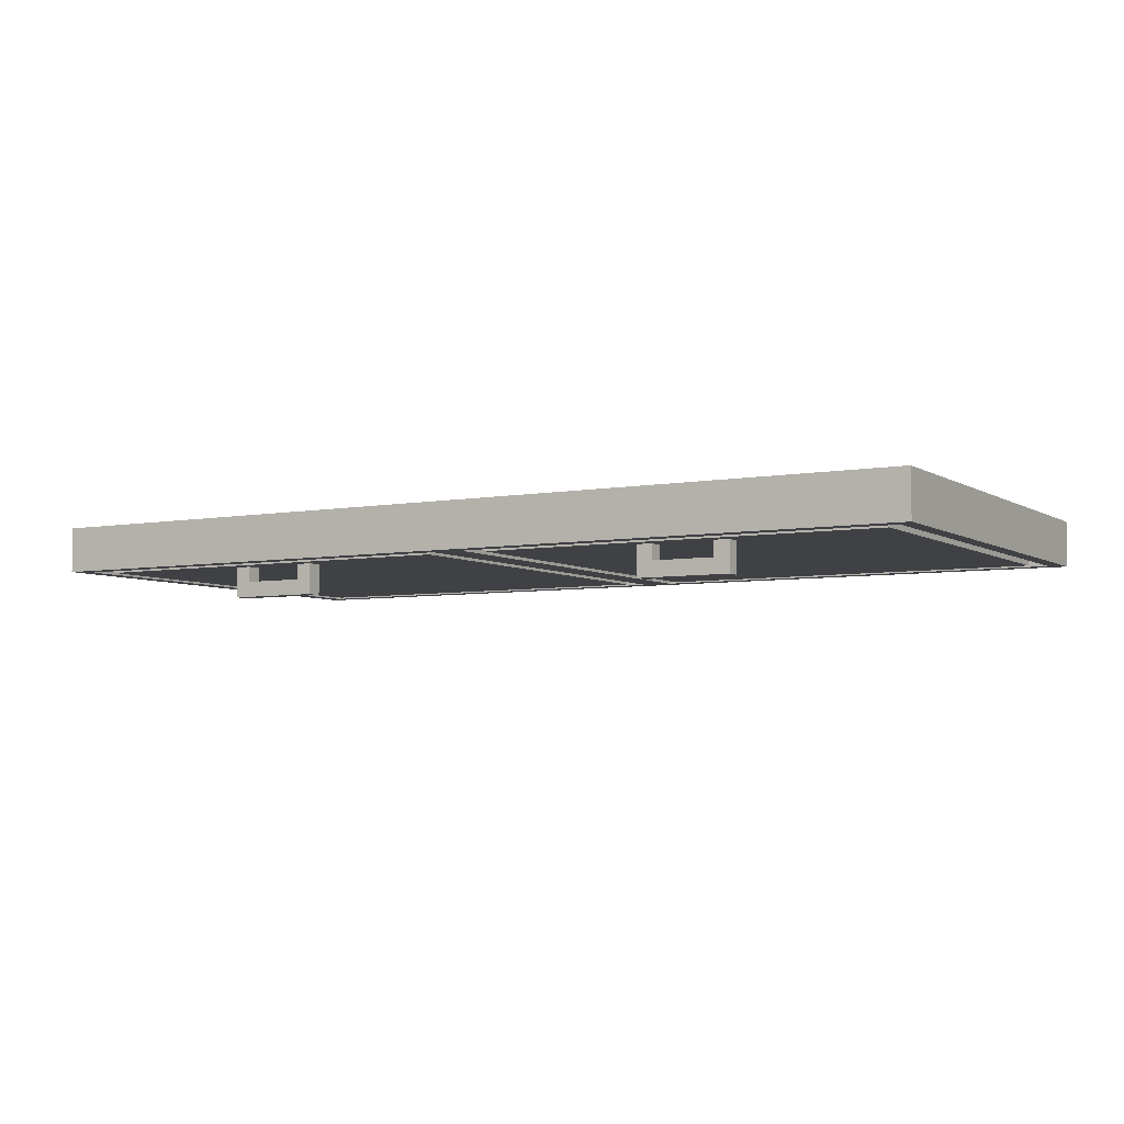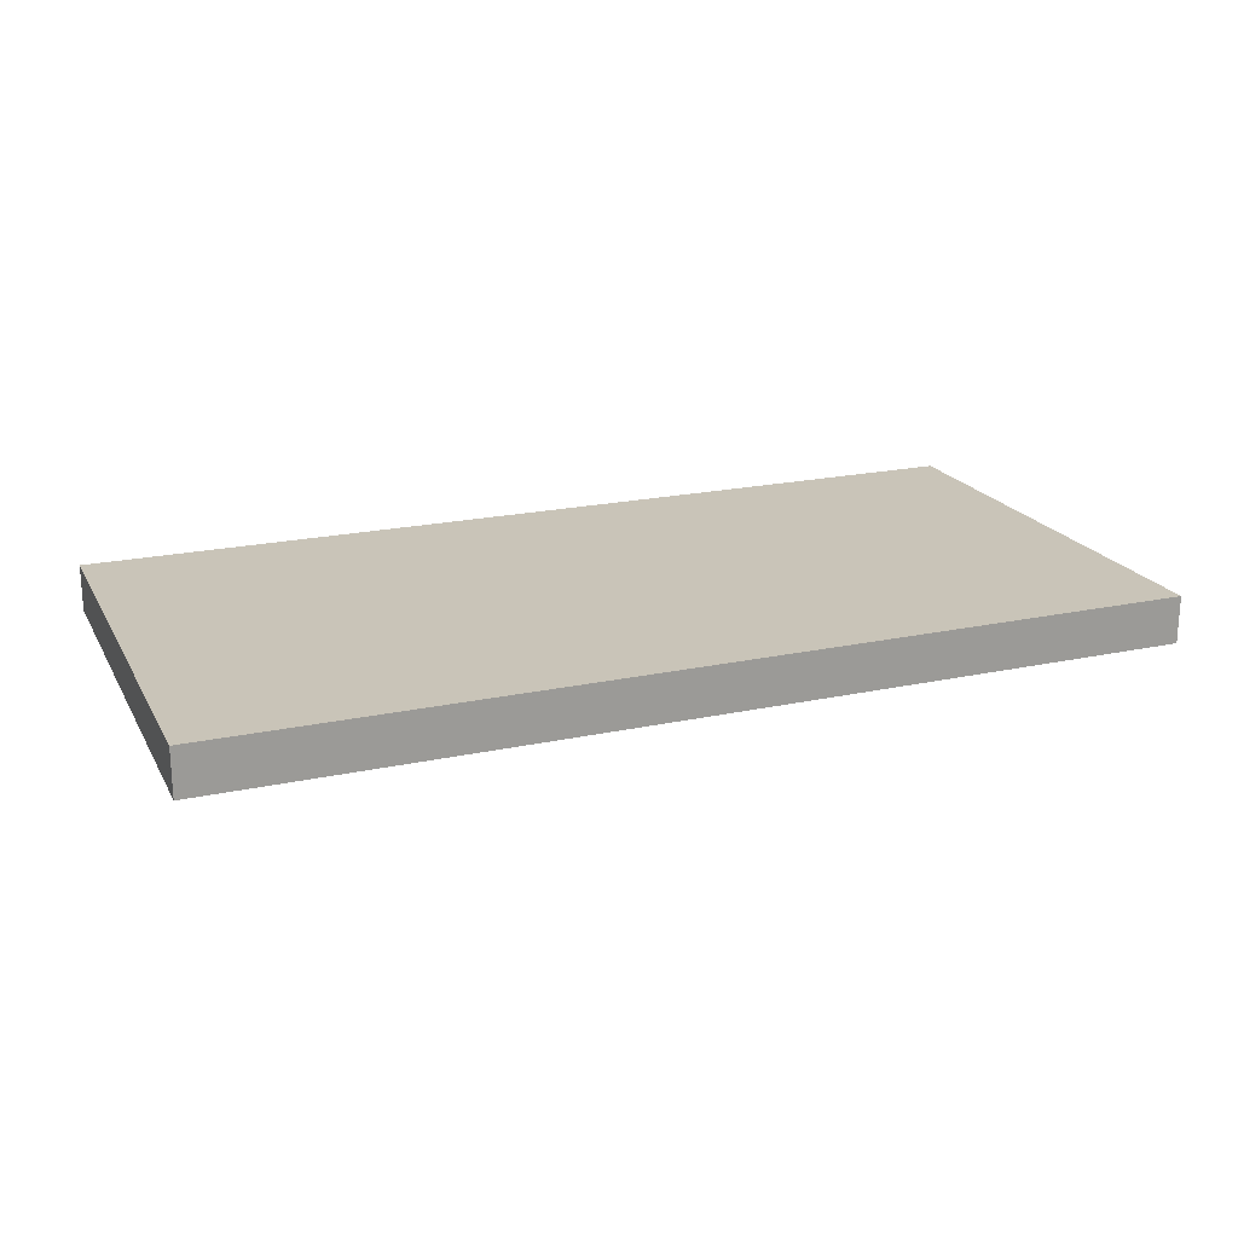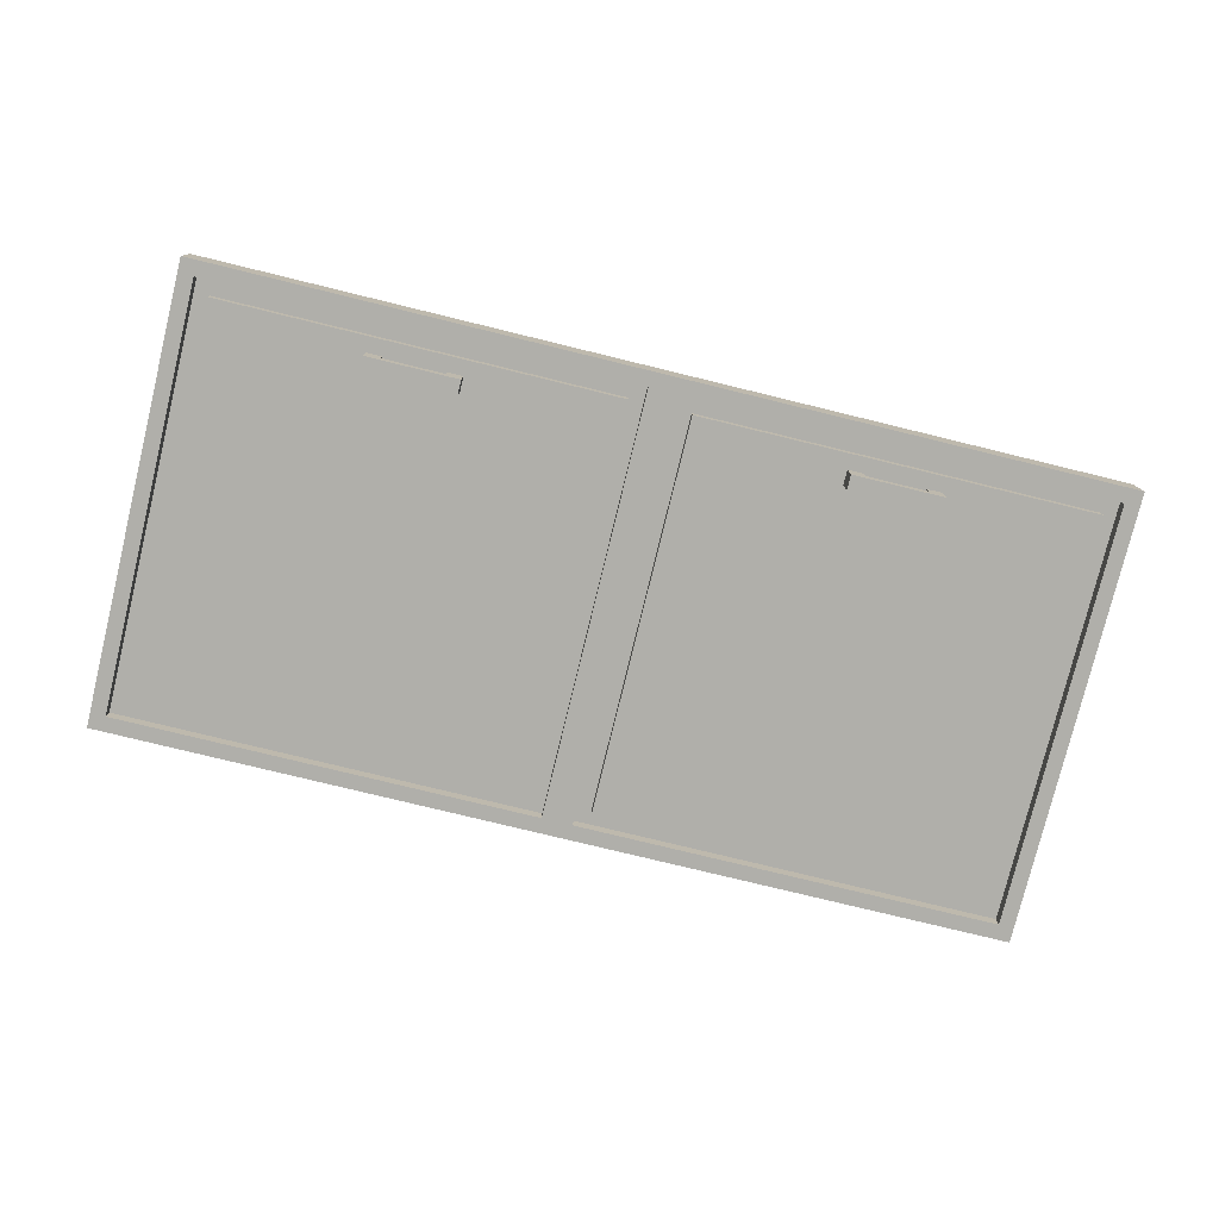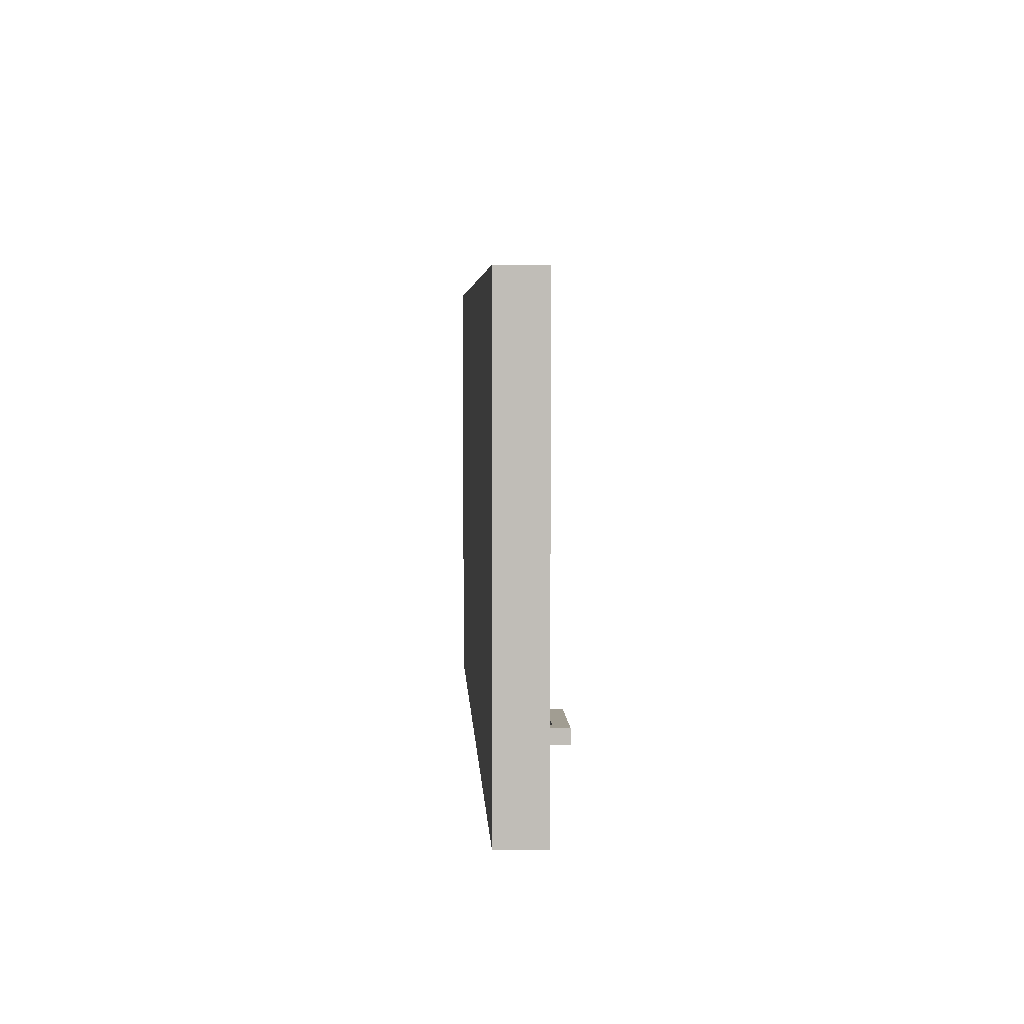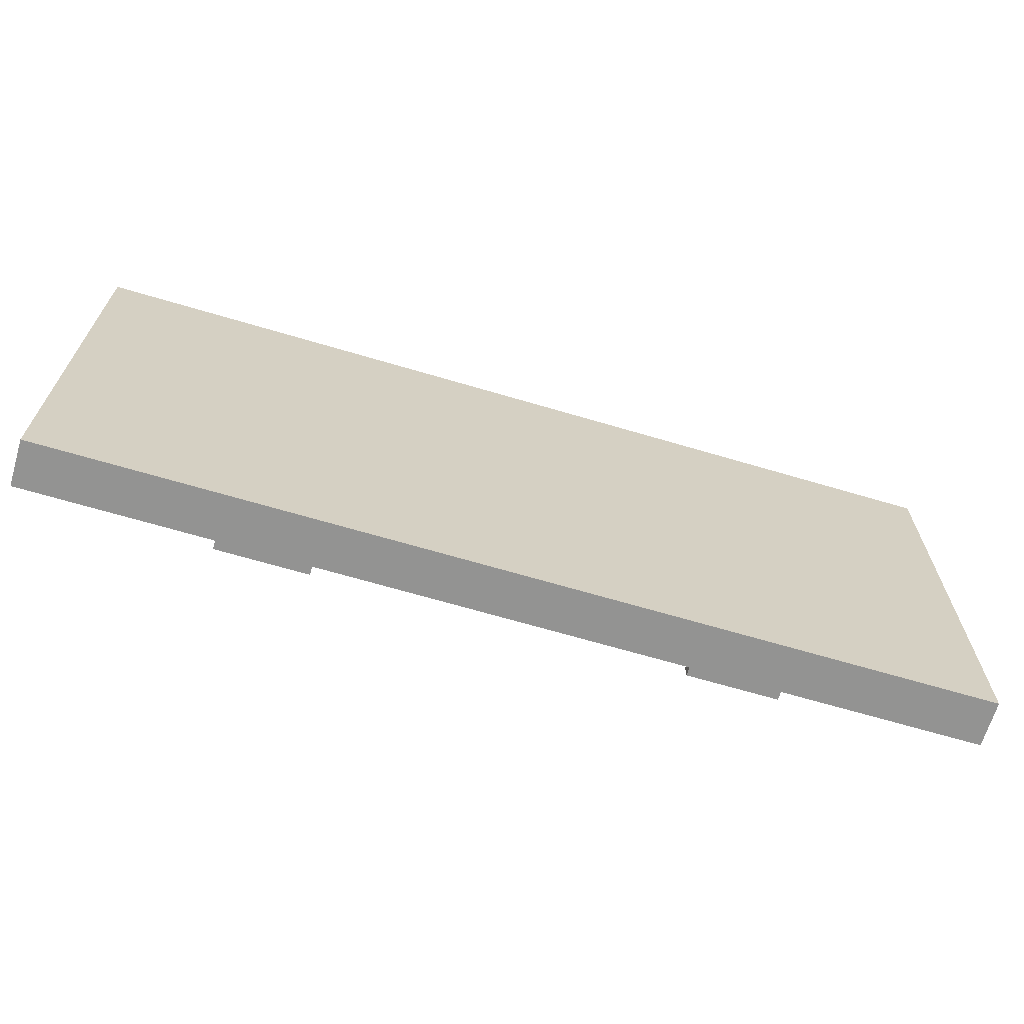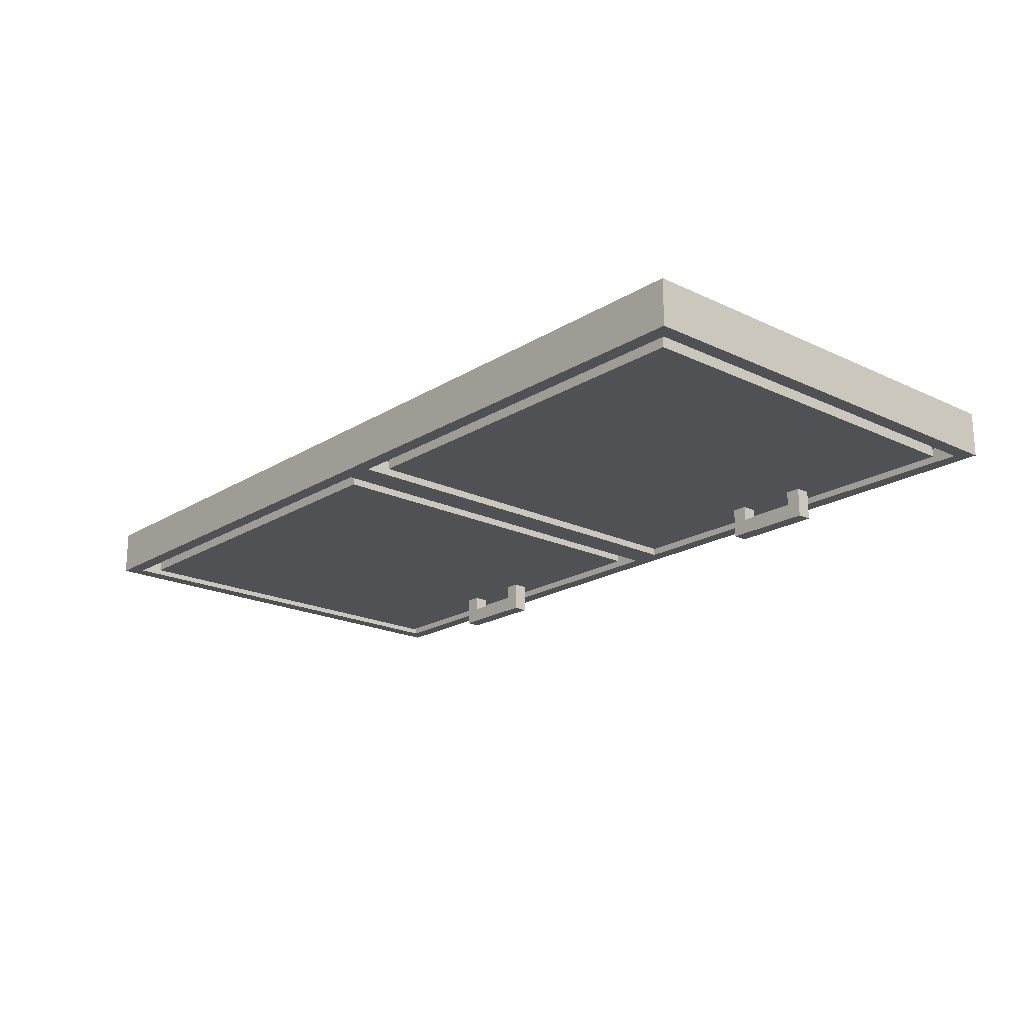
<metadata>
{"format":"obj","ext":"obj","renderer":"f3d","projection":"perspective","resolution":1024,"background":"white","views":[{"elev":-5.4,"azim":30.0,"up":"+Z"},{"elev":20.2,"azim":158.3,"up":"+Z"},{"elev":-78.0,"azim":-13.7,"up":"+Z"},{"elev":4.8,"azim":87.2,"up":"+Y"},{"elev":-66.7,"azim":-16.6,"up":"+Y"},{"elev":-19.8,"azim":-131.4,"up":"+Z"}]}
</metadata>
<code>
o
v -3 0 0
v -3 0 -0.3
v -3 3 0
v -3 3 -0.3
v -2.8 0.2 -0.2
v -2.8 0.2 -0.3
v -2.8 2.8 -0.2
v -2.8 2.8 -0.3
v -1.8 0.3 -0.3
v -1.8 0.3 -0.5
v -1.8 0.4 -0.3
v -1.8 0.4 -0.5
v -1.3 0.3 -0.3
v -1.3 0.3 -0.4
v -1.3 0.4 -0.3
v -1.3 0.4 -0.4
v -0.1 0.1 -0.2
v -0.1 0.1 -0.3
v -0.1 2.9 -0.2
v -0.1 2.9 -0.3
v 0.2 0.2 -0.2
v 0.2 0.2 -0.3
v 0.2 2.8 -0.2
v 0.2 2.8 -0.3
v 1.2 0.3 -0.3
v 1.2 0.3 -0.5
v 1.2 0.4 -0.3
v 1.2 0.4 -0.5
v 1.7 0.3 -0.3
v 1.7 0.3 -0.4
v 1.7 0.4 -0.3
v 1.7 0.4 -0.4
v 2.9 0.1 -0.2
v 2.9 0.1 -0.3
v 2.9 2.9 -0.2
v 2.9 2.9 -0.3
v -2.9 0.1 -0.2
v -2.9 0.1 -0.3
v -2.9 2.9 -0.2
v -2.9 2.9 -0.3
v -1.7 0.3 -0.3
v -1.7 0.3 -0.4
v -1.7 0.4 -0.3
v -1.7 0.4 -0.4
v -1.2 0.3 -0.3
v -1.2 0.3 -0.5
v -1.2 0.4 -0.3
v -1.2 0.4 -0.5
v -0.2 0.2 -0.2
v -0.2 0.2 -0.3
v -0.2 2.8 -0.2
v -0.2 2.8 -0.3
v 0.1 0.1 -0.2
v 0.1 0.1 -0.3
v 0.1 2.9 -0.2
v 0.1 2.9 -0.3
v 1.3 0.3 -0.3
v 1.3 0.3 -0.4
v 1.3 0.4 -0.3
v 1.3 0.4 -0.4
v 1.8 0.3 -0.3
v 1.8 0.3 -0.5
v 1.8 0.4 -0.3
v 1.8 0.4 -0.5
v 2.8 0.2 -0.2
v 2.8 0.2 -0.3
v 2.8 2.8 -0.2
v 2.8 2.8 -0.3
v 3 0 0
v 3 0 -0.3
v 3 3 0
v 3 3 -0.3
v -3 0 0
v -3 3 0
v 3 0 0
v 3 3 0
v -1.7 0.3 -0.4
v -1.7 0.4 -0.4
v -1.3 0.3 -0.4
v -1.3 0.4 -0.4
v 1.3 0.3 -0.4
v 1.3 0.4 -0.4
v 1.7 0.3 -0.4
v 1.7 0.4 -0.4
v -2.9 0.1 -0.2
v -2.9 2.9 -0.2
v -2.8 0.2 -0.2
v -2.8 2.8 -0.2
v -0.2 0.2 -0.2
v -0.2 2.8 -0.2
v -0.1 0.1 -0.2
v -0.1 2.9 -0.2
v 0.1 0.1 -0.2
v 0.1 2.9 -0.2
v 0.2 0.2 -0.2
v 0.2 2.8 -0.2
v 2.8 0.2 -0.2
v 2.8 2.8 -0.2
v 2.9 0.1 -0.2
v 2.9 2.9 -0.2
v -3 0 -0.3
v -3 3 -0.3
v -2.9 0.1 -0.3
v -2.9 2.9 -0.3
v -2.8 0.2 -0.3
v -2.8 2.8 -0.3
v -1.8 0.3 -0.3
v -1.8 0.4 -0.3
v -1.7 0.3 -0.3
v -1.7 0.4 -0.3
v -1.3 0.3 -0.3
v -1.3 0.4 -0.3
v -1.2 0.3 -0.3
v -1.2 0.4 -0.3
v -0.2 0.2 -0.3
v -0.2 2.8 -0.3
v -0.1 0.1 -0.3
v -0.1 2.9 -0.3
v 0.1 0.1 -0.3
v 0.1 2.9 -0.3
v 0.2 0.2 -0.3
v 0.2 2.8 -0.3
v 1.2 0.3 -0.3
v 1.2 0.4 -0.3
v 1.3 0.3 -0.3
v 1.3 0.4 -0.3
v 1.7 0.3 -0.3
v 1.7 0.4 -0.3
v 1.8 0.3 -0.3
v 1.8 0.4 -0.3
v 2.8 0.2 -0.3
v 2.8 2.8 -0.3
v 2.9 0.1 -0.3
v 2.9 2.9 -0.3
v 3 0 -0.3
v 3 3 -0.3
v -1.8 0.3 -0.5
v -1.8 0.4 -0.5
v -1.2 0.3 -0.5
v -1.2 0.4 -0.5
v 1.2 0.3 -0.5
v 1.2 0.4 -0.5
v 1.8 0.3 -0.5
v 1.8 0.4 -0.5
v -3 0 0
v 3 0 0
v -3 0 -0.3
v 3 0 -0.3
v -2.8 0.2 -0.2
v -0.2 0.2 -0.2
v 0.2 0.2 -0.2
v 2.8 0.2 -0.2
v -2.8 0.2 -0.3
v -0.2 0.2 -0.3
v 0.2 0.2 -0.3
v 2.8 0.2 -0.3
v -1.8 0.3 -0.3
v -1.7 0.3 -0.3
v -1.3 0.3 -0.3
v -1.2 0.3 -0.3
v 1.2 0.3 -0.3
v 1.3 0.3 -0.3
v 1.7 0.3 -0.3
v 1.8 0.3 -0.3
v -1.7 0.3 -0.4
v -1.3 0.3 -0.4
v 1.3 0.3 -0.4
v 1.7 0.3 -0.4
v -1.8 0.3 -0.5
v -1.2 0.3 -0.5
v 1.2 0.3 -0.5
v 1.8 0.3 -0.5
v -2.9 2.9 -0.2
v -0.1 2.9 -0.2
v 0.1 2.9 -0.2
v 2.9 2.9 -0.2
v -2.9 2.9 -0.3
v -0.1 2.9 -0.3
v 0.1 2.9 -0.3
v 2.9 2.9 -0.3
v -2.9 0.1 -0.2
v -0.1 0.1 -0.2
v 0.1 0.1 -0.2
v 2.9 0.1 -0.2
v -2.9 0.1 -0.3
v -0.1 0.1 -0.3
v 0.1 0.1 -0.3
v 2.9 0.1 -0.3
v -1.8 0.4 -0.3
v -1.7 0.4 -0.3
v -1.3 0.4 -0.3
v -1.2 0.4 -0.3
v 1.2 0.4 -0.3
v 1.3 0.4 -0.3
v 1.7 0.4 -0.3
v 1.8 0.4 -0.3
v -1.7 0.4 -0.4
v -1.3 0.4 -0.4
v 1.3 0.4 -0.4
v 1.7 0.4 -0.4
v -1.8 0.4 -0.5
v -1.2 0.4 -0.5
v 1.2 0.4 -0.5
v 1.8 0.4 -0.5
v -2.8 2.8 -0.2
v -0.2 2.8 -0.2
v 0.2 2.8 -0.2
v 2.8 2.8 -0.2
v -2.8 2.8 -0.3
v -0.2 2.8 -0.3
v 0.2 2.8 -0.3
v 2.8 2.8 -0.3
v -3 3 0
v 3 3 0
v -3 3 -0.3
v 3 3 -0.3
f 3 2 1
f 4 2 3
f 7 6 5
f 8 6 7
f 11 10 9
f 12 10 11
f 15 14 13
f 16 14 15
f 19 18 17
f 20 18 19
f 23 22 21
f 24 22 23
f 27 26 25
f 28 26 27
f 31 30 29
f 32 30 31
f 35 34 33
f 36 34 35
f 37 38 39
f 39 38 40
f 41 42 43
f 43 42 44
f 45 46 47
f 47 46 48
f 49 50 51
f 51 50 52
f 53 54 55
f 55 54 56
f 57 58 59
f 59 58 60
f 61 62 63
f 63 62 64
f 65 66 67
f 67 66 68
f 69 70 71
f 71 70 72
f 75 74 73
f 76 74 75
f 79 78 77
f 80 78 79
f 83 82 81
f 84 82 83
f 85 86 87
f 87 86 88
f 85 87 89
f 88 86 90
f 85 89 91
f 89 90 91
f 90 86 92
f 91 90 92
f 93 94 95
f 95 94 96
f 93 95 97
f 96 94 98
f 93 97 99
f 97 98 99
f 98 94 100
f 99 98 100
f 101 102 103
f 103 102 104
f 105 106 107
f 107 106 108
f 105 107 109
f 108 106 110
f 105 109 111
f 109 110 111
f 110 106 112
f 111 110 112
f 105 111 113
f 112 106 114
f 105 113 115
f 113 114 115
f 114 106 116
f 115 114 116
f 101 103 117
f 104 102 118
f 101 117 119
f 117 118 119
f 118 102 120
f 119 118 120
f 121 122 123
f 123 122 124
f 121 123 125
f 124 122 126
f 121 125 127
f 125 126 127
f 126 122 128
f 127 126 128
f 121 127 129
f 128 122 130
f 121 129 131
f 129 130 131
f 130 122 132
f 131 130 132
f 101 119 133
f 120 102 134
f 101 133 135
f 133 134 135
f 134 102 136
f 135 134 136
f 137 138 139
f 139 138 140
f 141 142 143
f 143 142 144
f 147 146 145
f 148 146 147
f 153 150 149
f 154 150 153
f 155 152 151
f 156 152 155
f 165 158 157
f 166 160 159
f 167 162 161
f 168 164 163
f 169 165 157
f 169 166 165
f 170 160 166
f 170 166 169
f 171 167 161
f 171 168 167
f 172 164 168
f 172 168 171
f 177 174 173
f 178 174 177
f 179 176 175
f 180 176 179
f 181 182 185
f 185 182 186
f 183 184 187
f 187 184 188
f 189 190 197
f 191 192 198
f 193 194 199
f 195 196 200
f 189 197 201
f 197 198 201
f 198 192 202
f 201 198 202
f 193 199 203
f 199 200 203
f 200 196 204
f 203 200 204
f 205 206 209
f 209 206 210
f 207 208 211
f 211 208 212
f 213 214 215
f 215 214 216

</code>
